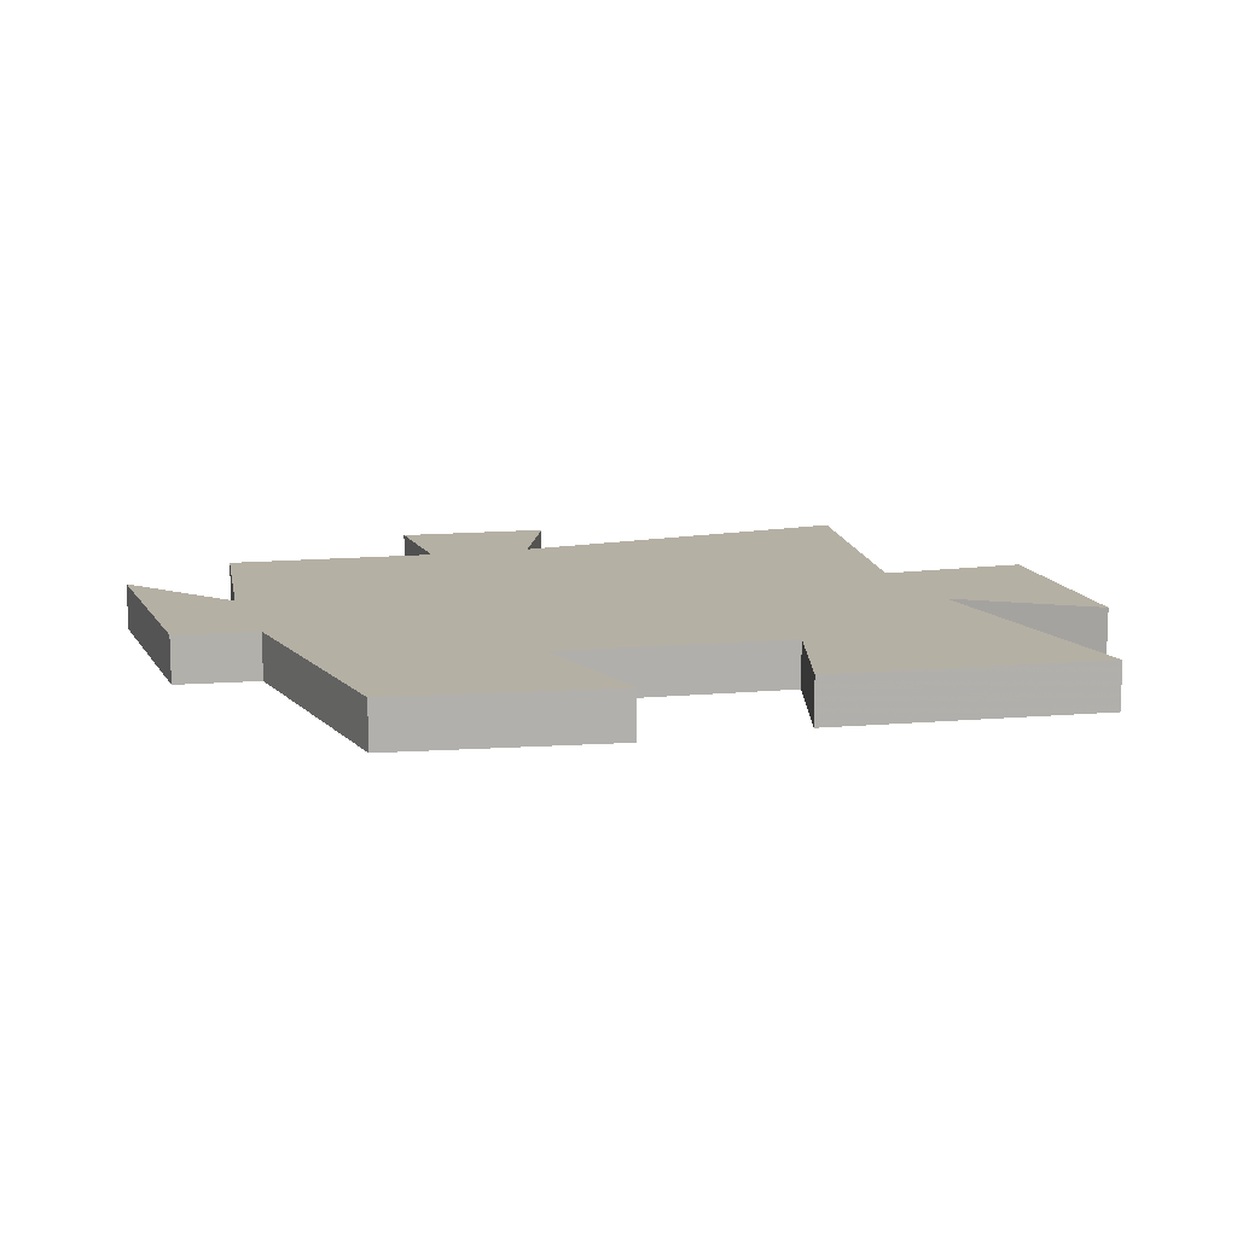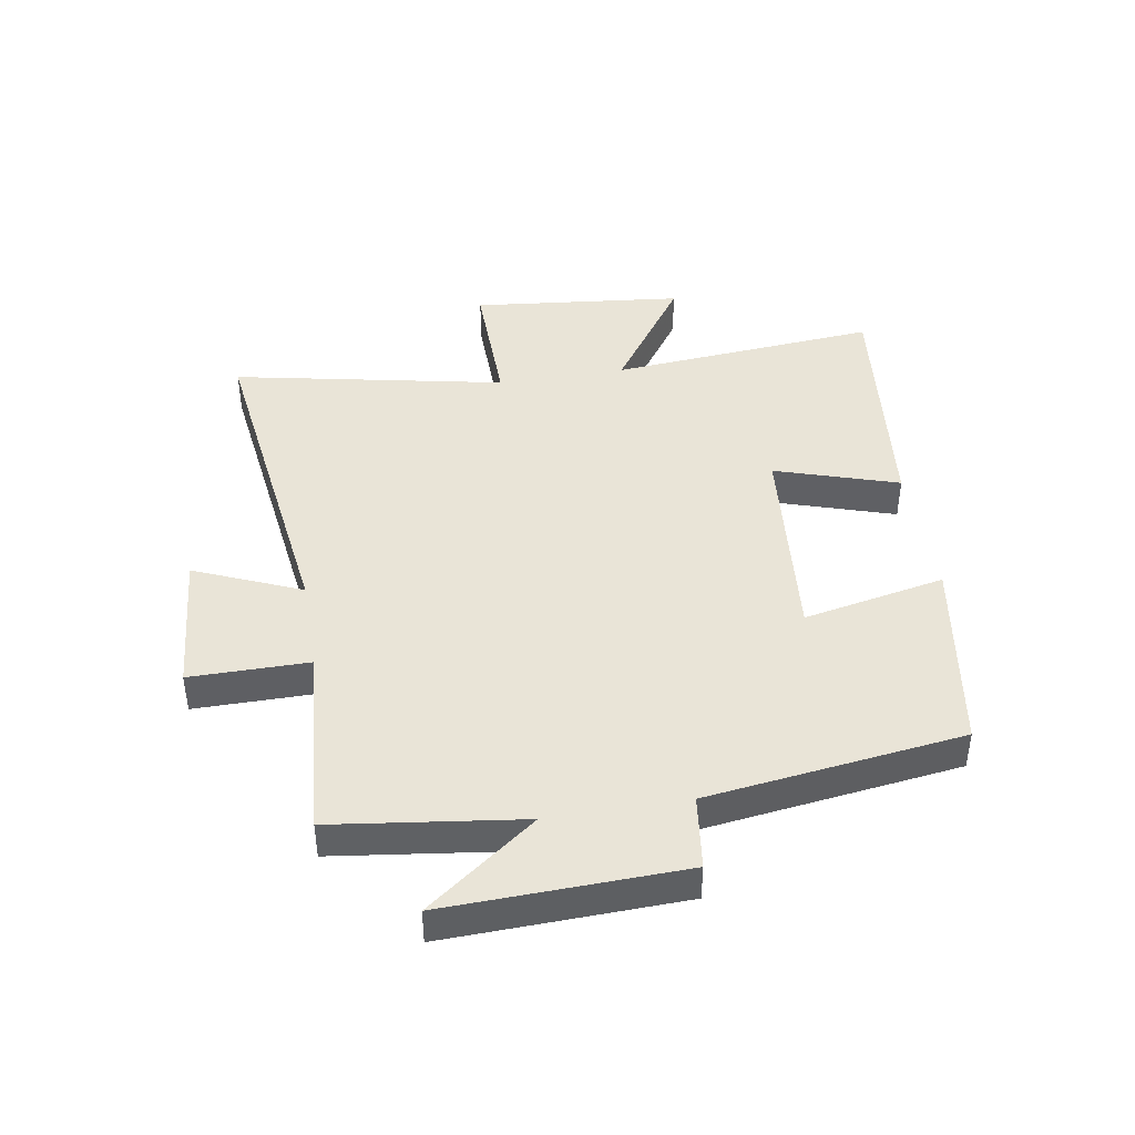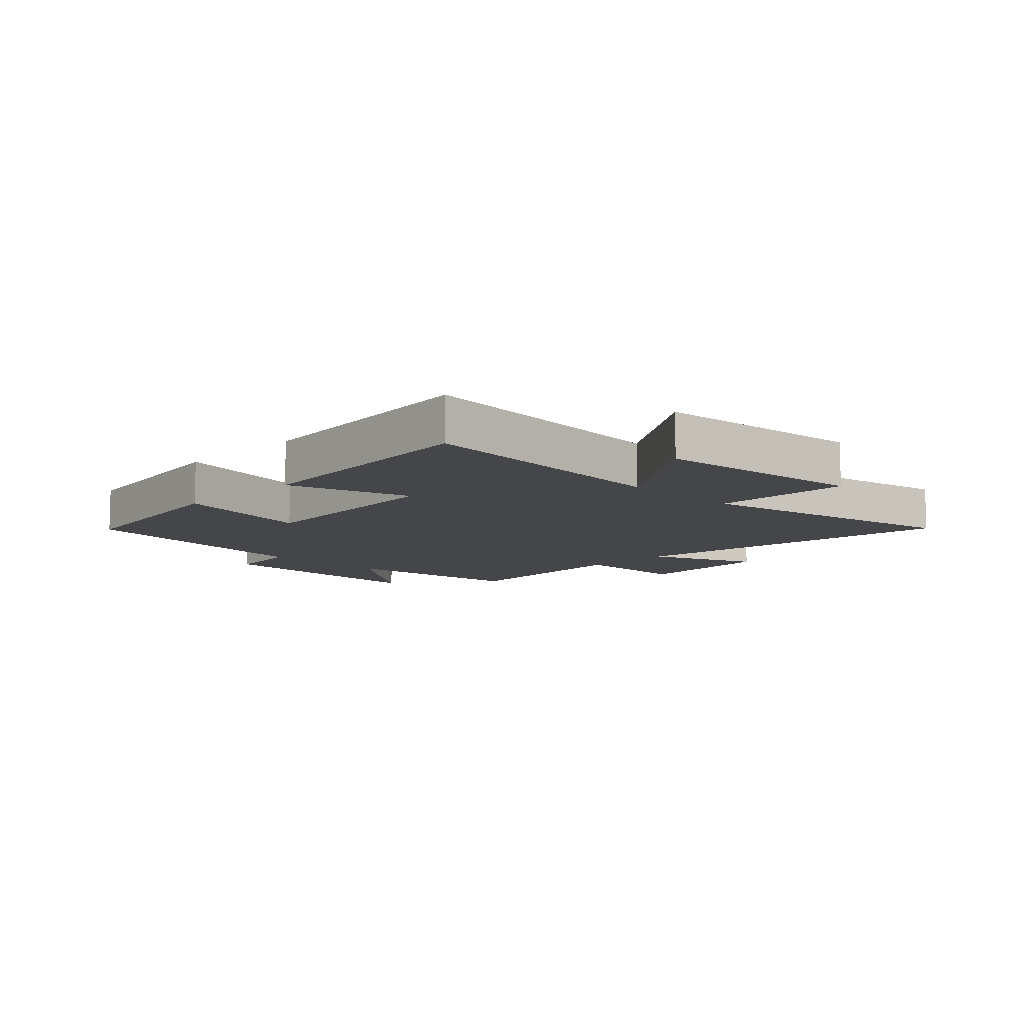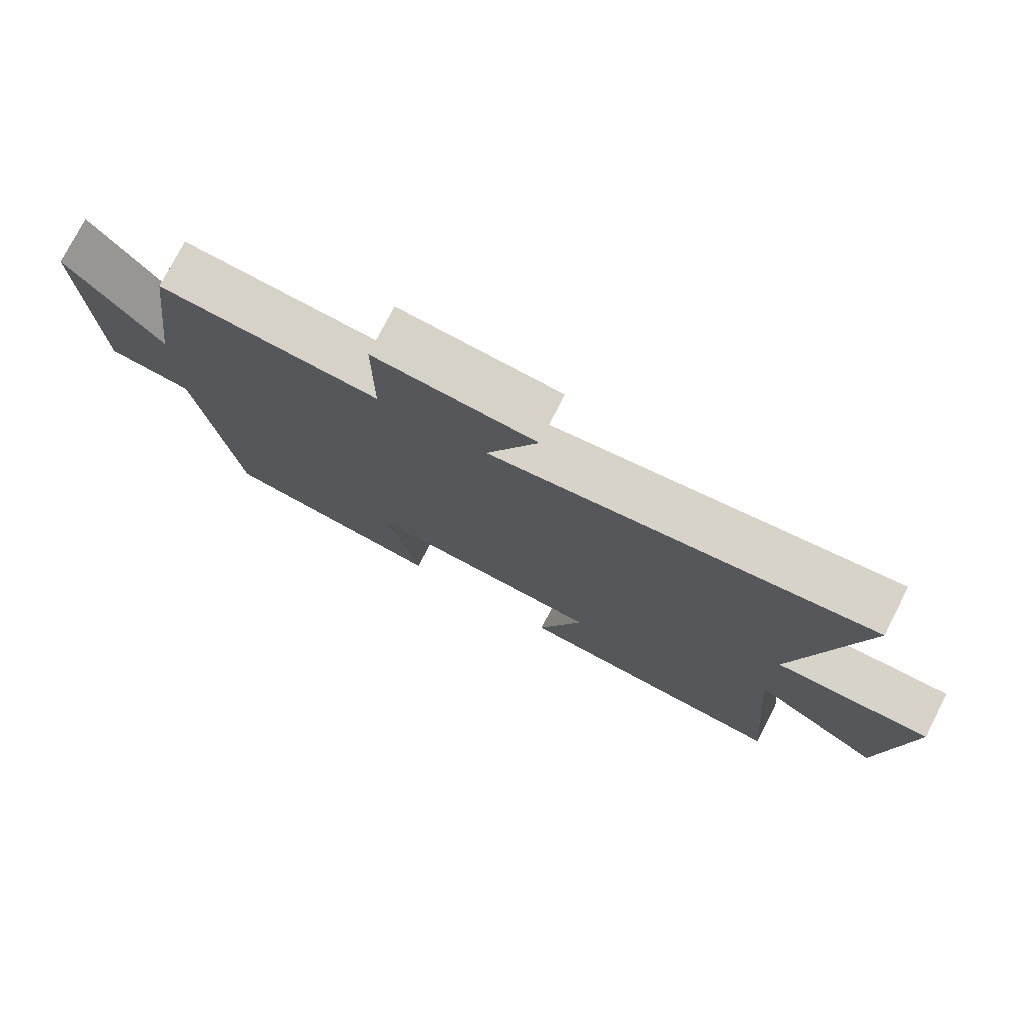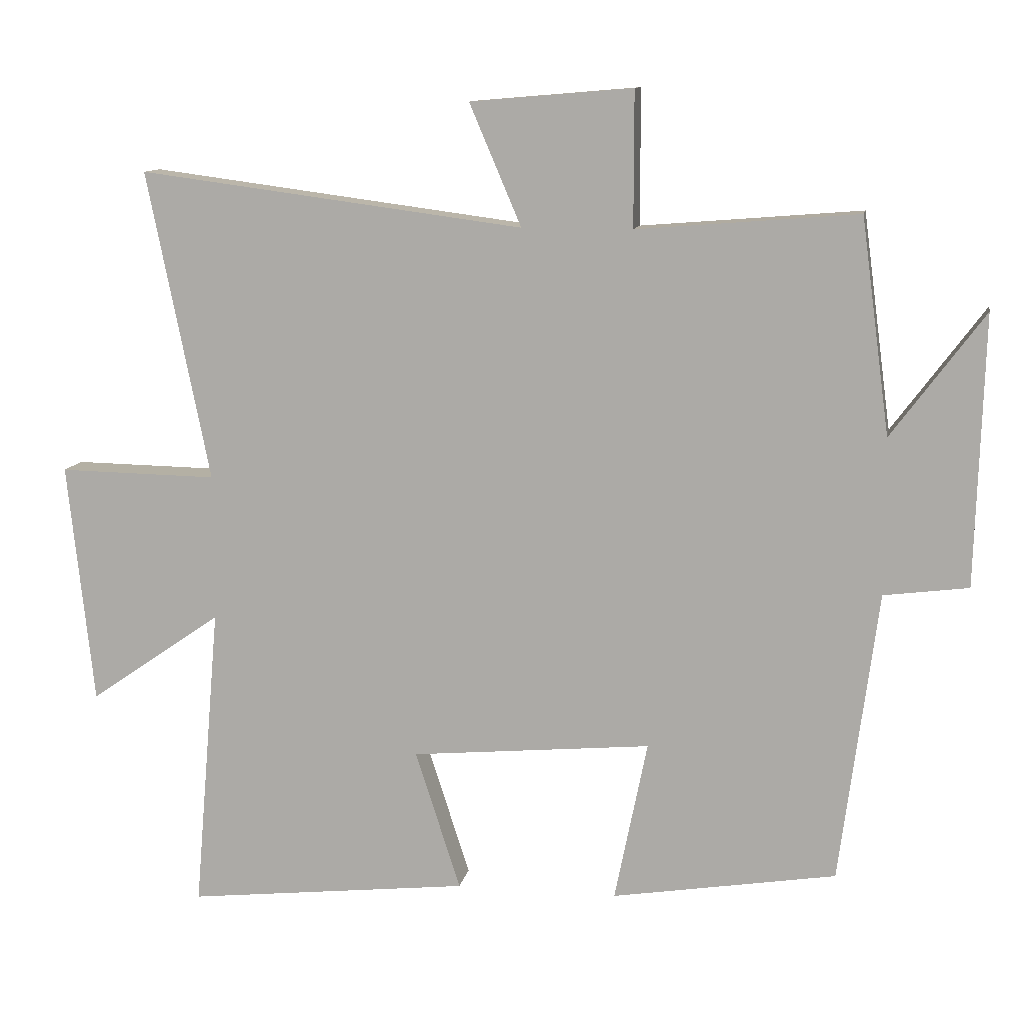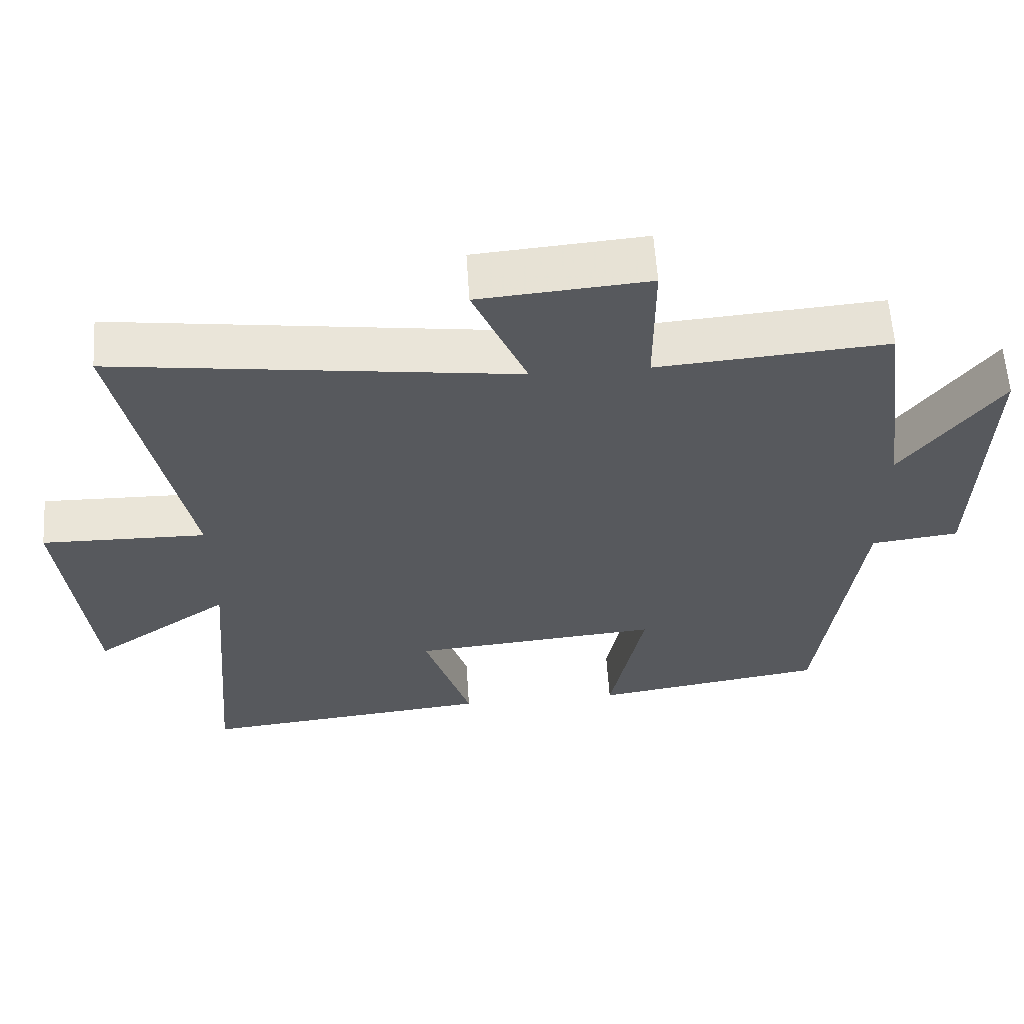
<metadata>
{"format":"obj","ext":"obj","renderer":"f3d","projection":"perspective","resolution":1024,"background":"white","views":[{"elev":11.6,"azim":162.0,"up":"+Y"},{"elev":43.0,"azim":80.5,"up":"+Y"},{"elev":-9.6,"azim":-134.9,"up":"+Y"},{"elev":76.5,"azim":-152.9,"up":"+Z"},{"elev":11.2,"azim":10.5,"up":"+Z"},{"elev":60.0,"azim":-3.7,"up":"+Z"}]}
</metadata>
<code>
v -0.592 0.07 0.574
v -0.028 0.07 0.5
v -0.104 0.07 0.678
v 0.134 0.07 0.698
v 0.134 0.07 0.5
v 0.458 0.07 0.526
v 0.5 0.07 0.211
v 0.636 0.07 0.393
v 0.624 0.07 -0.003
v 0.5 0.07 -0.019
v 0.444 0.07 -0.447
v 0.115 0.07 -0.5
v 0.163 0.07 -0.263
v -0.189 0.07 -0.295
v -0.123 0.07 -0.5
v -0.538 0.07 -0.545
v -0.5 0.07 -0.096
v -0.694 0.07 -0.23
v -0.732 0.07 0.124
v -0.5 0.07 0.12
v -0.592 0 0.574
v -0.028 0 0.5
v -0.104 0 0.678
v 0.134 0 0.698
v 0.134 0 0.5
v 0.458 0 0.526
v 0.5 0 0.211
v 0.636 0 0.393
v 0.624 0 -0.003
v 0.5 0 -0.019
v 0.444 0 -0.447
v 0.115 0 -0.5
v 0.163 0 -0.263
v -0.189 0 -0.295
v -0.123 0 -0.5
v -0.538 0 -0.545
v -0.5 0 -0.096
v -0.694 0 -0.23
v -0.732 0 0.124
v -0.5 0 0.12
f 17 18 19 20
f 14 15 16 17
f 13 14 17 20
f 10 11 12 13
f 20 1 2
f 13 20 2
f 10 13 2
f 7 8 9 10
f 5 6 7 10
f 2 3 4 5
f 2 5 10
f 40 39 38 37
f 37 36 35 34
f 40 37 34 33
f 33 32 31 30
f 22 21 40
f 22 40 33
f 22 33 30
f 30 29 28 27
f 30 27 26 25
f 25 24 23 22
f 30 25 22
f 1 21 22 2
f 2 22 23 3
f 3 23 24 4
f 4 24 25 5
f 5 25 26 6
f 6 26 27 7
f 7 27 28 8
f 8 28 29 9
f 9 29 30 10
f 10 30 31 11
f 11 31 32 12
f 12 32 33 13
f 13 33 34 14
f 14 34 35 15
f 15 35 36 16
f 16 36 37 17
f 17 37 38 18
f 18 38 39 19
f 19 39 40 20
f 20 40 21 1

</code>
